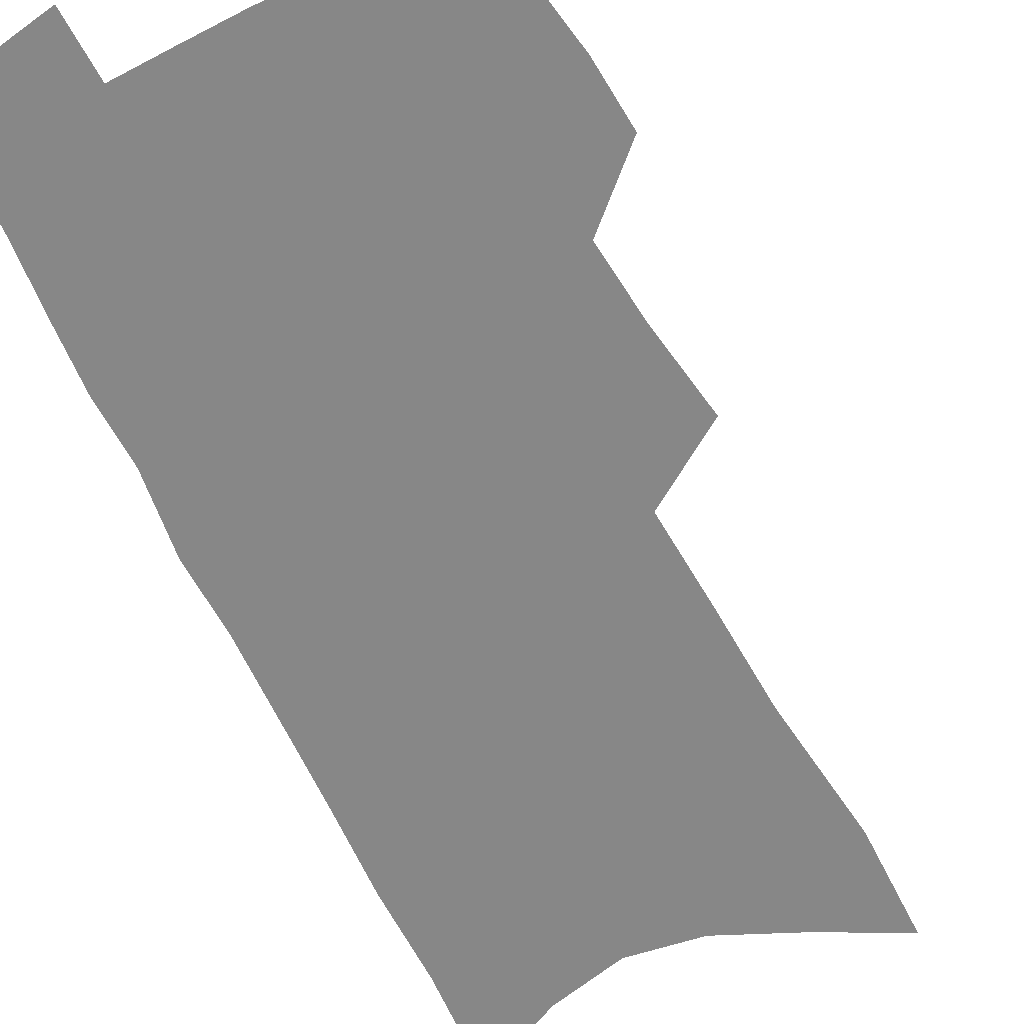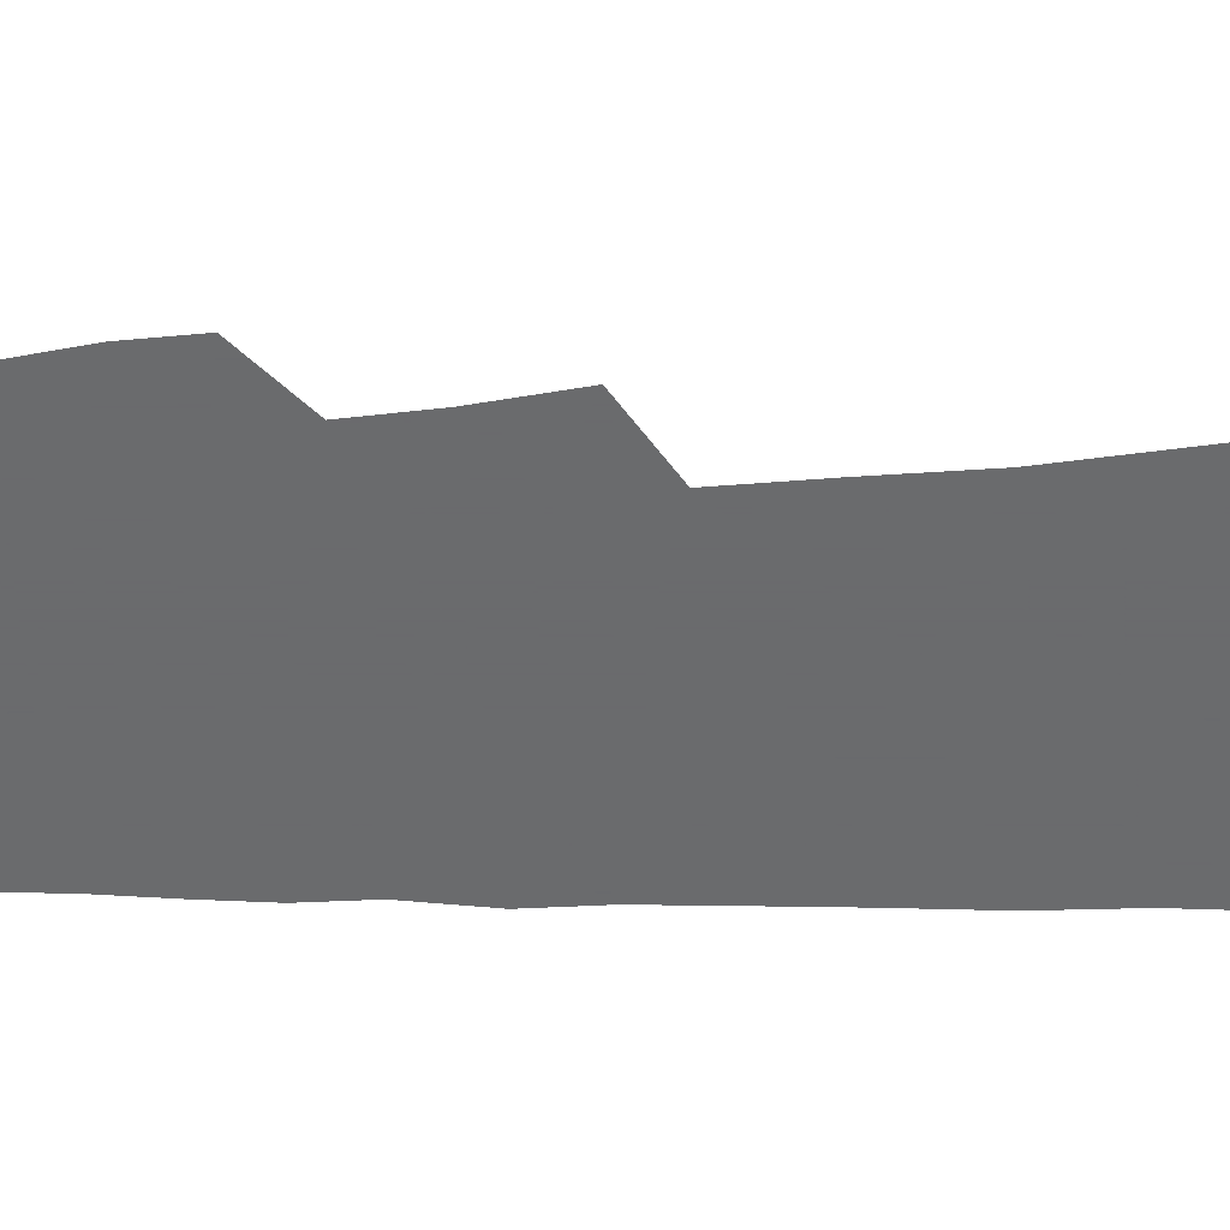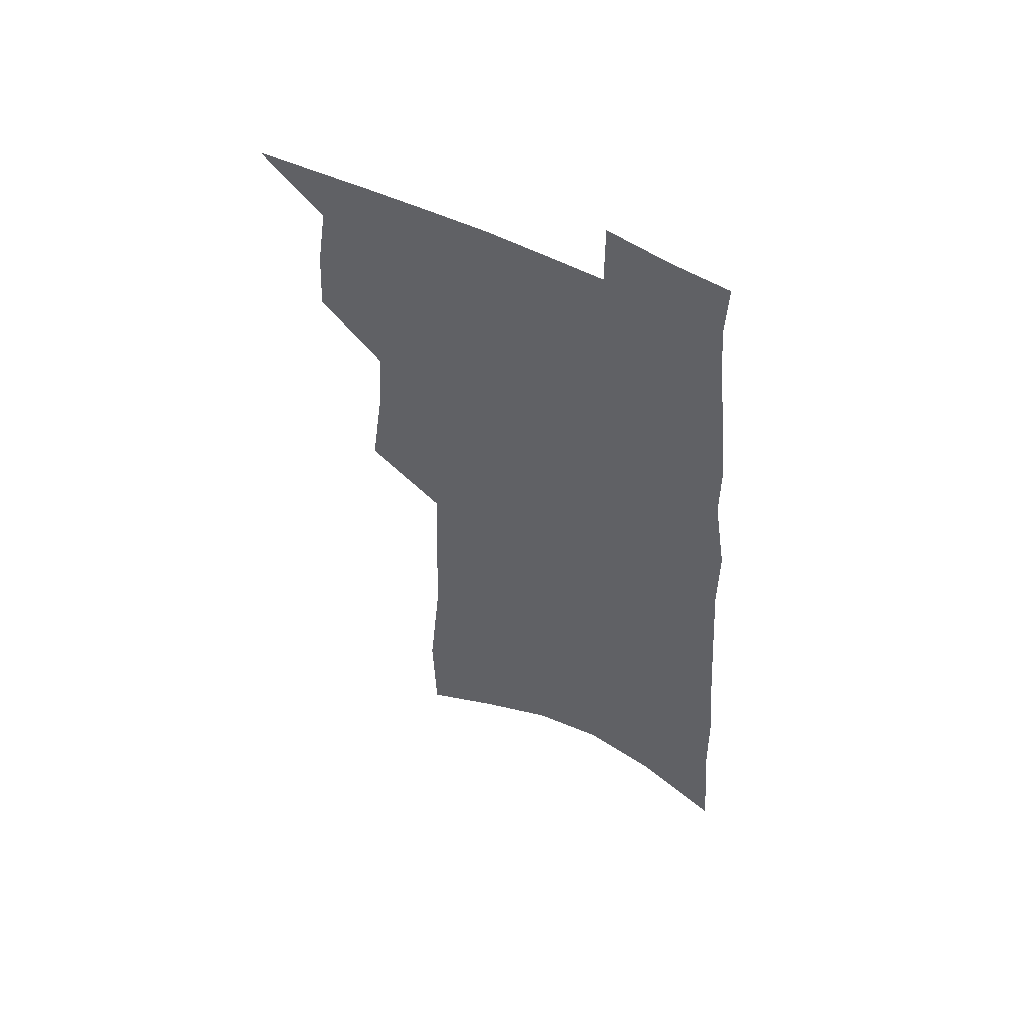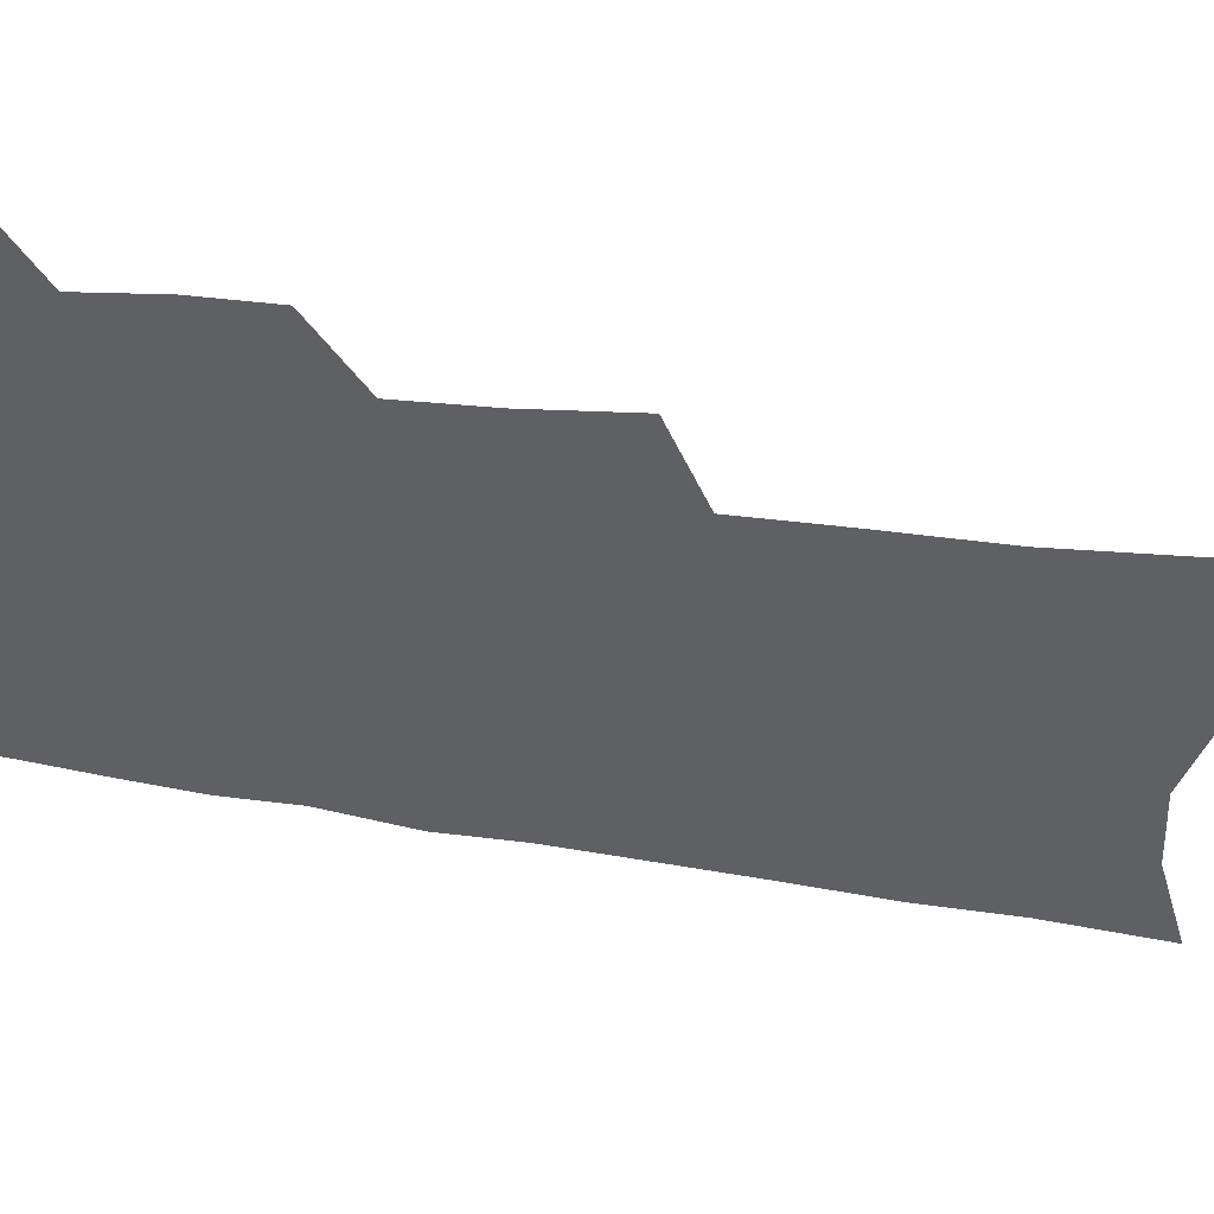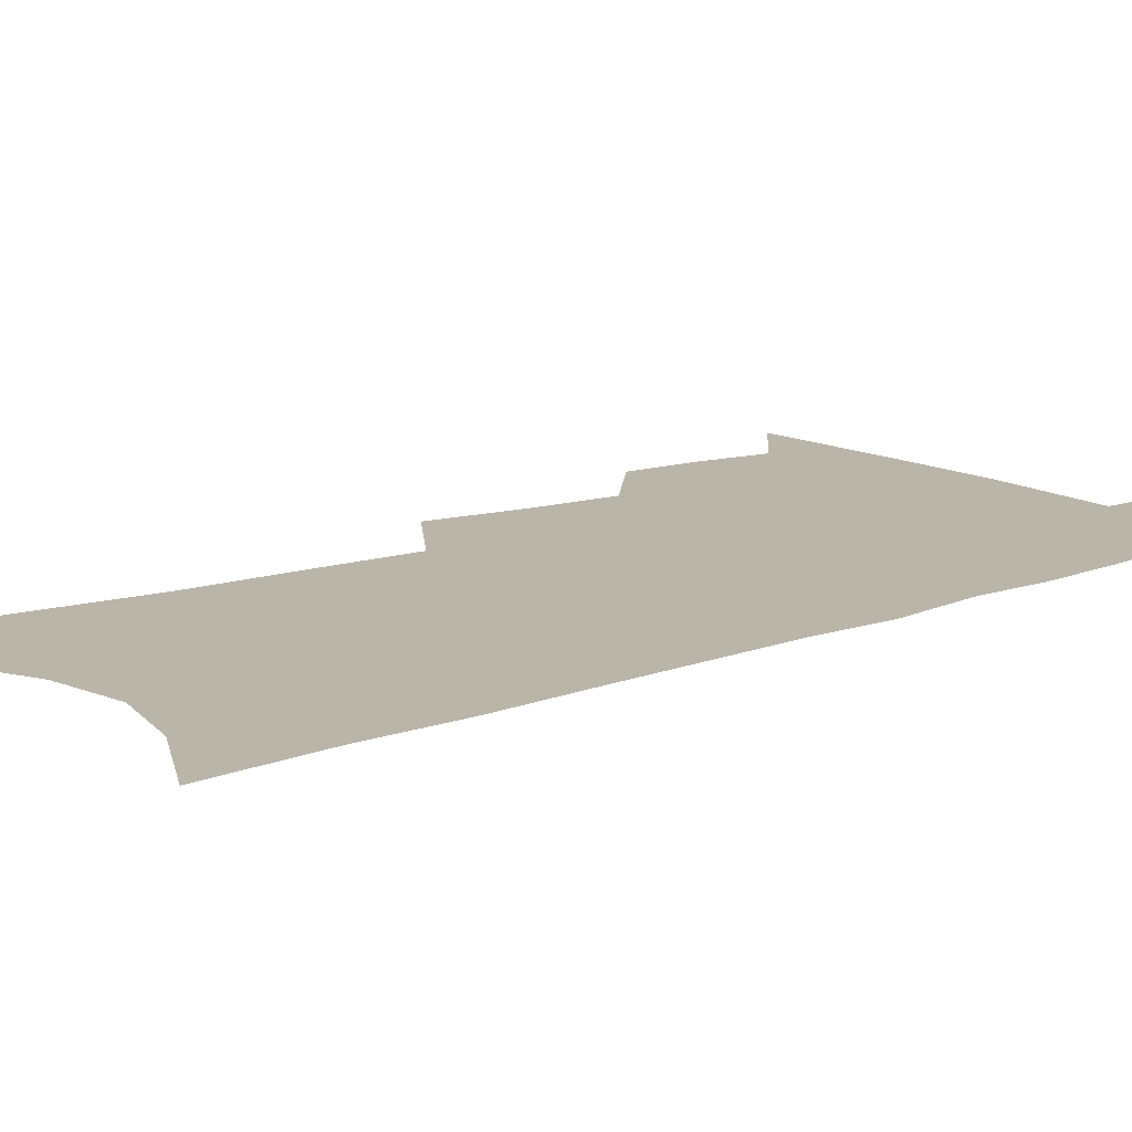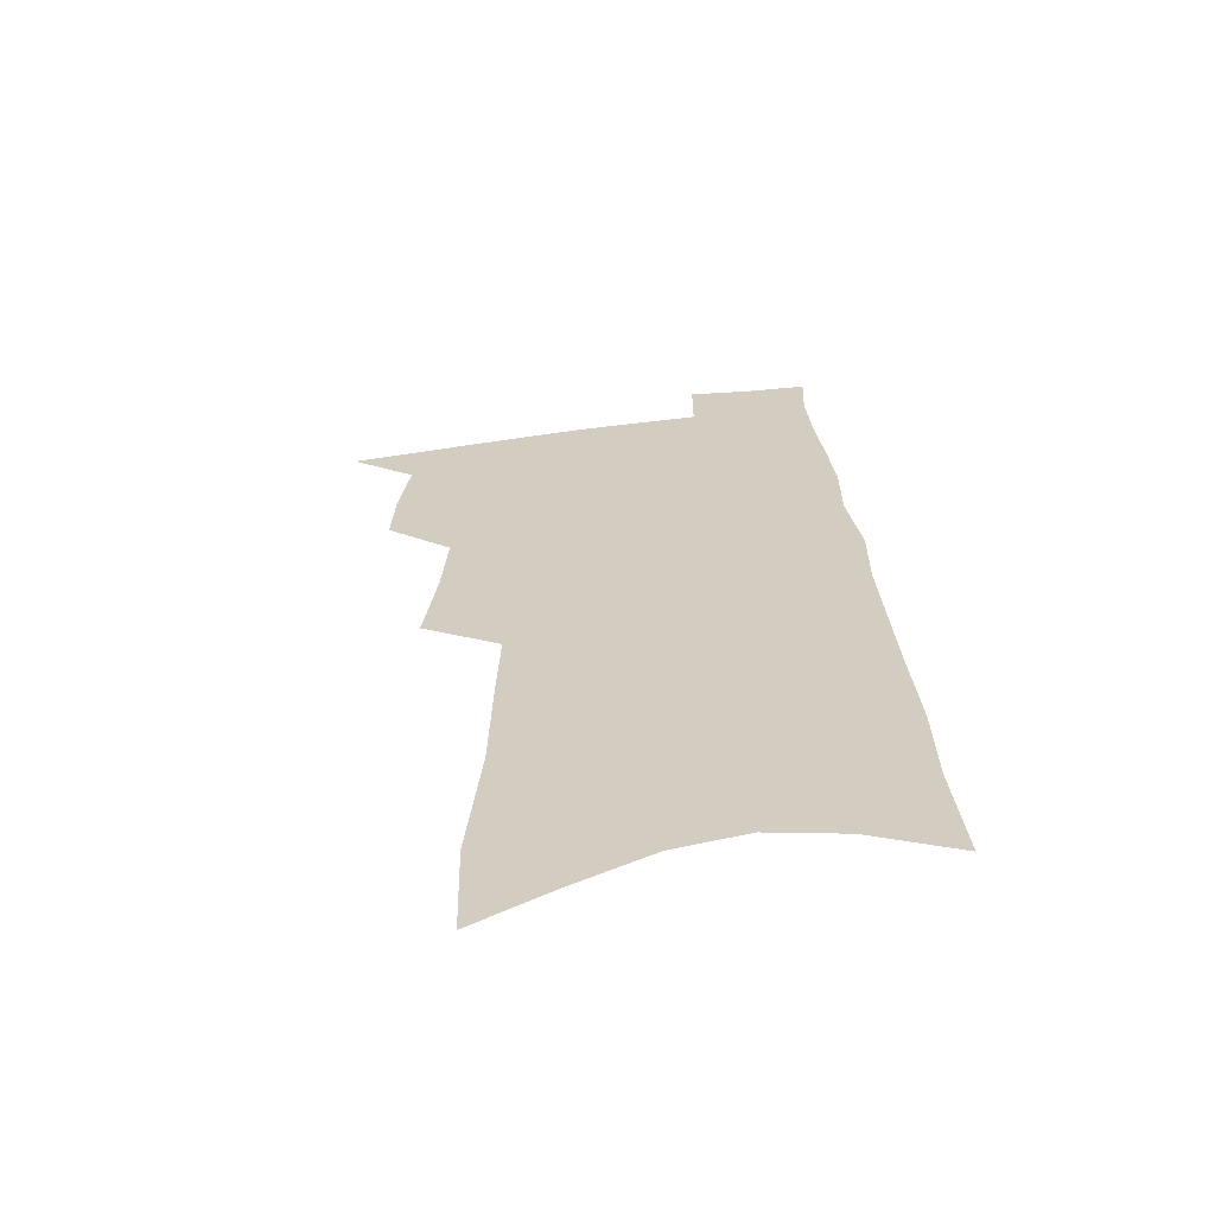
<metadata>
{"format":"obj","ext":"obj","renderer":"f3d","projection":"perspective","resolution":1024,"background":"white","views":[{"elev":-62.4,"azim":-152.0,"up":"+Z"},{"elev":-53.2,"azim":-87.3,"up":"+Z"},{"elev":55.7,"azim":28.6,"up":"+Y"},{"elev":-43.2,"azim":-100.2,"up":"+Z"},{"elev":13.6,"azim":52.8,"up":"+Z"},{"elev":-63.4,"azim":6.9,"up":"+Y"}]}
</metadata>
<code>
v 513.7 487.7 0
v 533.3 416.3 0
v 534.5 441.4 0
v 538.3 467 0
v 538.3 489.7 0
v 551.2 330.7 0
v 555.7 365 0
v 557.8 394.2 0
v 559.8 421.1 0
v 563.5 447.4 0
v 563.2 469.7 0
v 561.4 491.7 0
v 574.6 142.6 0
v 573.4 184.1 0
v 578.3 236.7 0
v 579.3 275.8 0
v 580.6 311.9 0
v 582.8 345.4 0
v 583.3 373.4 0
v 584.5 400.8 0
v 586.3 427 0
v 586.7 449.8 0
v 585.6 471.4 0
v 584 493.3 0
v 603.8 158.5 0
v 607.7 215.8 0
v 605.4 247.5 0
v 606.2 286.3 0
v 606.5 319.7 0
v 606.9 349.7 0
v 606.9 376.9 0
v 607.5 403.2 0
v 608.6 429 0
v 608.7 451.2 0
v 608 472.5 0
v 606.4 494.7 0
v 632.7 172.3 0
v 632.7 220.9 0
v 631.6 256.9 0
v 630.8 291 0
v 630.3 322.8 0
v 630 352.1 0
v 630 380.8 0
v 629.9 405.7 0
v 629.9 429.4 0
v 629.9 452 0
v 629.8 473.1 0
v 629.2 494.8 0
v 659.6 177 0
v 657.8 219.5 0
v 656.9 253.4 0
v 654.9 290.5 0
v 653.6 322.7 0
v 653.1 350.8 0
v 652.1 379.5 0
v 651.7 405 0
v 651.4 428.8 0
v 651.1 451.6 0
v 651.3 473.2 0
v 651.5 494.7 0
v 651.6 519.3 0
v 687.4 170.8 0
v 684.5 213 0
v 682.8 249 0
v 680.8 284 0
v 678.8 316.6 0
v 677 347.1 0
v 676.5 374.2 0
v 676.3 399.9 0
v 674.6 425.8 0
v 673.5 449.8 0
v 673.2 472.4 0
v 673.2 494.4 0
v 675.2 515.7 0
v 719.2 155.4 0
v 715.5 198.2 0
v 714.8 233.2 0
v 712.1 269.5 0
v 709.9 302.9 0
v 708 334.3 0
v 708.1 362.1 0
v 703.4 393.1 0
v 703.5 418.2 0
v 700.9 444.1 0
v 698 469.3 0
v 696.2 492.8 0
v 697.1 514.2 0
f 4 5 1
f 8 9 2
f 2 9 3
f 9 10 3
f 3 10 4
f 10 11 4
f 4 11 5
f 11 12 5
f 17 18 6
f 6 18 7
f 18 19 7
f 7 19 8
f 19 20 8
f 8 20 9
f 20 21 9
f 9 21 10
f 21 22 10
f 10 22 11
f 22 23 11
f 11 23 12
f 23 24 12
f 13 25 14
f 25 26 14
f 14 26 15
f 26 27 15
f 15 27 16
f 27 28 16
f 16 28 17
f 28 29 17
f 17 29 18
f 29 30 18
f 18 30 19
f 30 31 19
f 19 31 20
f 31 32 20
f 20 32 21
f 32 33 21
f 21 33 22
f 33 34 22
f 22 34 23
f 34 35 23
f 23 35 24
f 35 36 24
f 25 37 26
f 37 38 26
f 26 38 27
f 38 39 27
f 27 39 28
f 39 40 28
f 28 40 29
f 40 41 29
f 29 41 30
f 41 42 30
f 30 42 31
f 42 43 31
f 31 43 32
f 43 44 32
f 32 44 33
f 44 45 33
f 33 45 34
f 45 46 34
f 34 46 35
f 46 47 35
f 35 47 36
f 47 48 36
f 37 49 38
f 49 50 38
f 38 50 39
f 50 51 39
f 39 51 40
f 51 52 40
f 40 52 41
f 52 53 41
f 41 53 42
f 53 54 42
f 42 54 43
f 54 55 43
f 43 55 44
f 55 56 44
f 44 56 45
f 56 57 45
f 45 57 46
f 57 58 46
f 46 58 47
f 58 59 47
f 47 59 48
f 59 60 48
f 49 62 50
f 62 63 50
f 50 63 51
f 63 64 51
f 51 64 52
f 64 65 52
f 52 65 53
f 65 66 53
f 53 66 54
f 66 67 54
f 54 67 55
f 67 68 55
f 55 68 56
f 68 69 56
f 56 69 57
f 69 70 57
f 57 70 58
f 70 71 58
f 58 71 59
f 71 72 59
f 59 72 60
f 72 73 60
f 60 73 61
f 73 74 61
f 62 75 63
f 75 76 63
f 63 76 64
f 76 77 64
f 64 77 65
f 77 78 65
f 65 78 66
f 78 79 66
f 66 79 67
f 79 80 67
f 67 80 68
f 80 81 68
f 68 81 69
f 81 82 69
f 69 82 70
f 82 83 70
f 70 83 71
f 83 84 71
f 71 84 72
f 84 85 72
f 72 85 73
f 85 86 73
f 73 86 74
f 86 87 74

</code>
